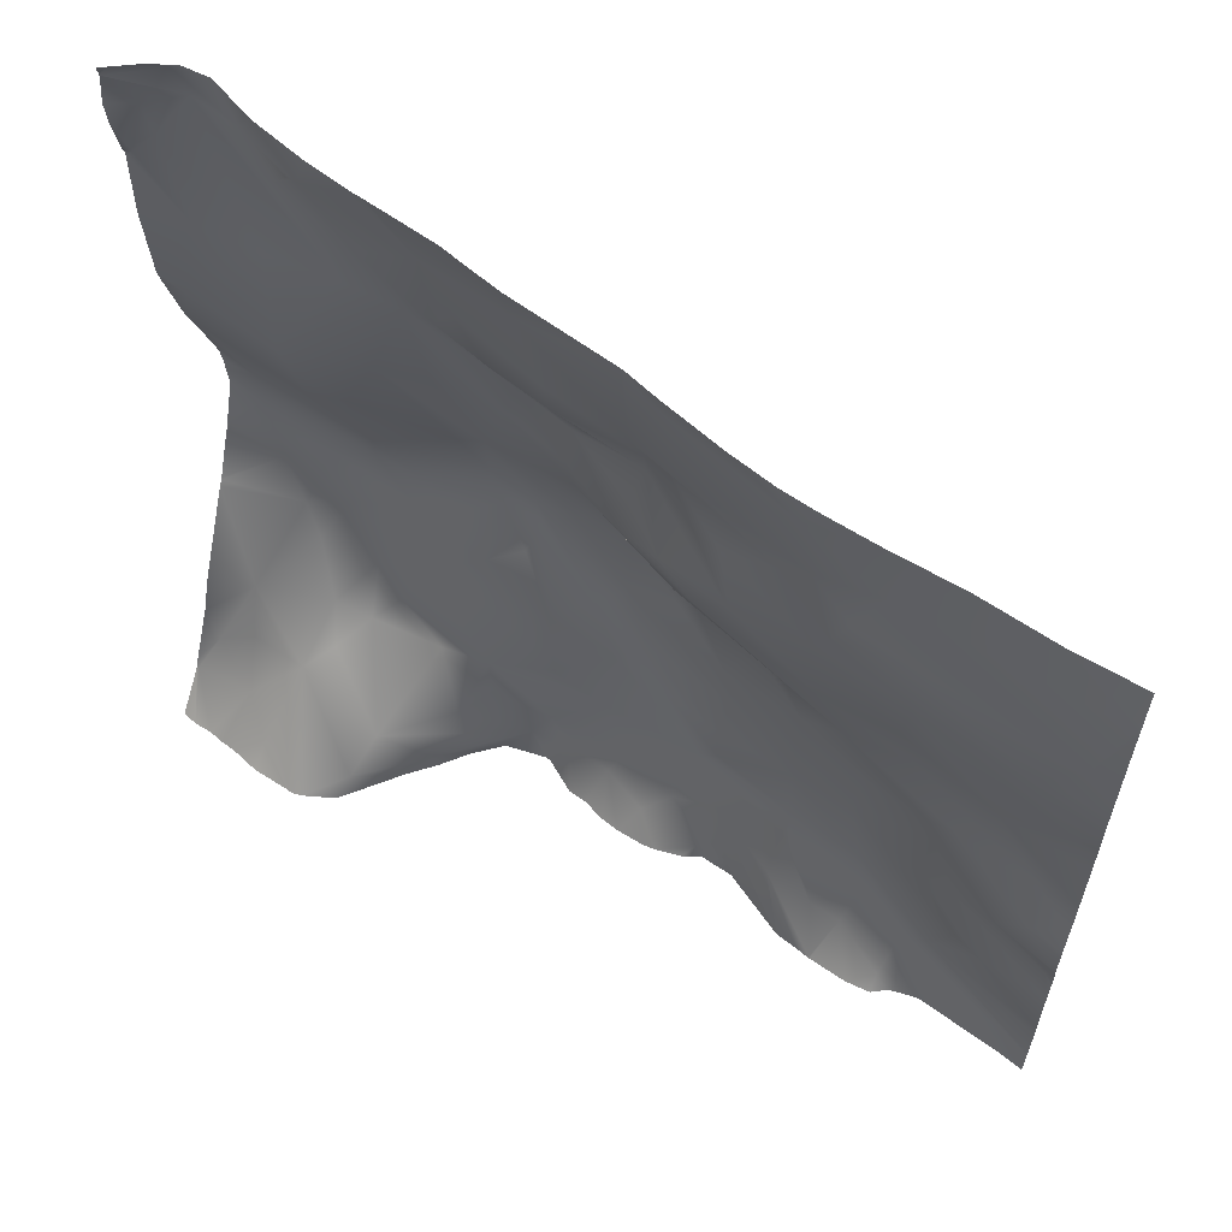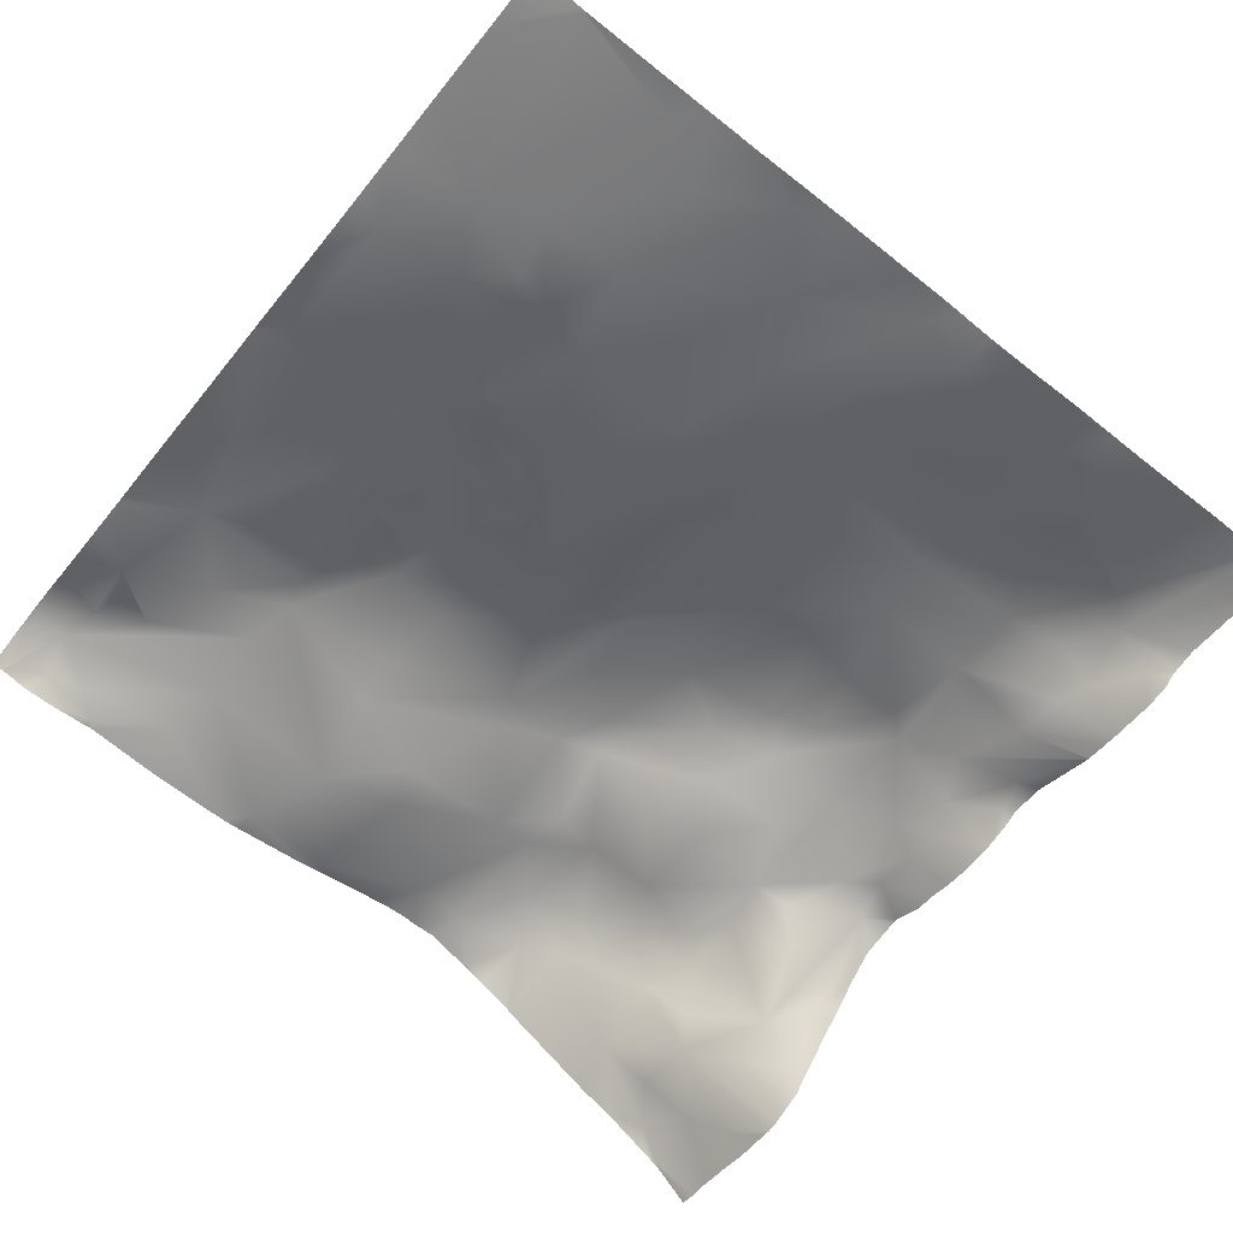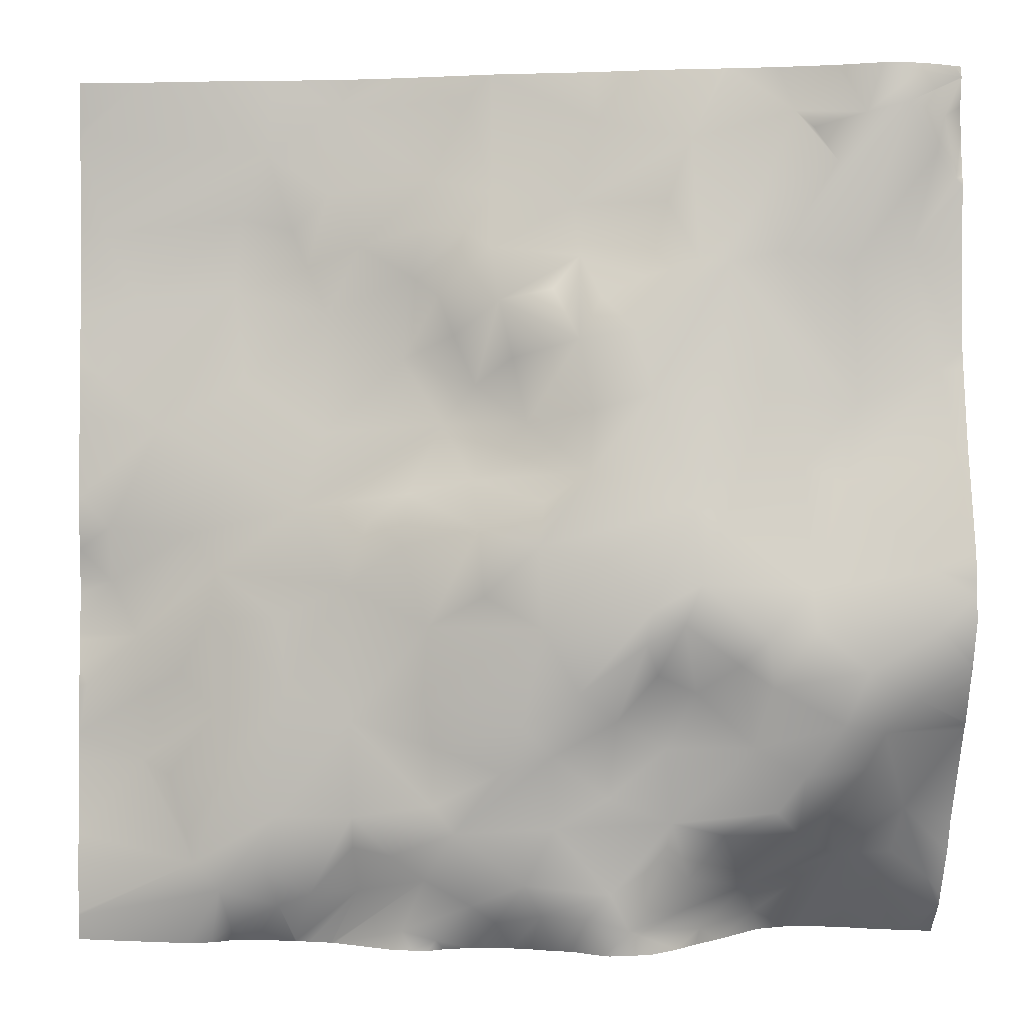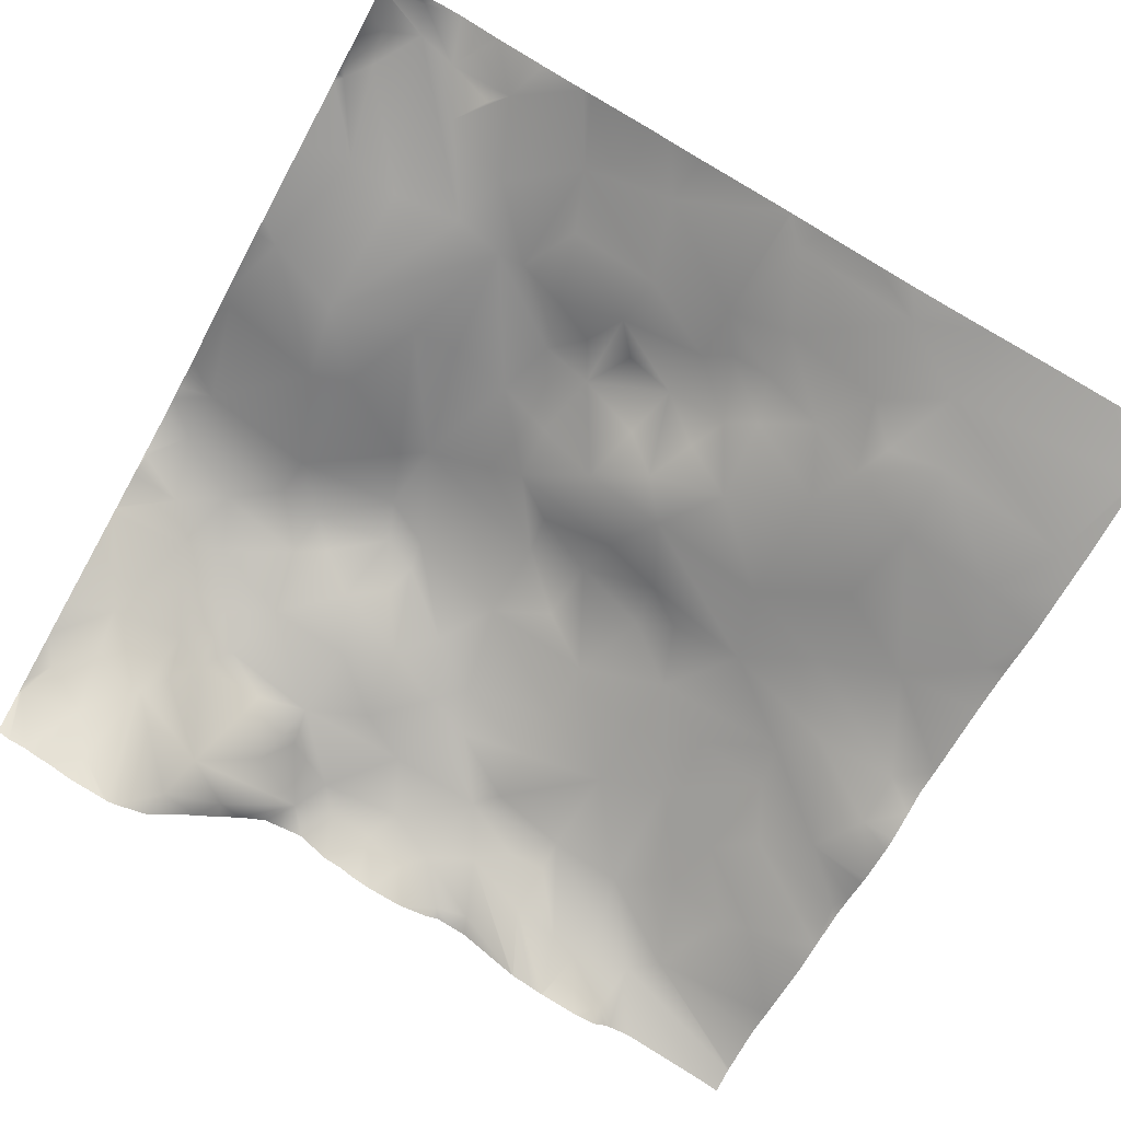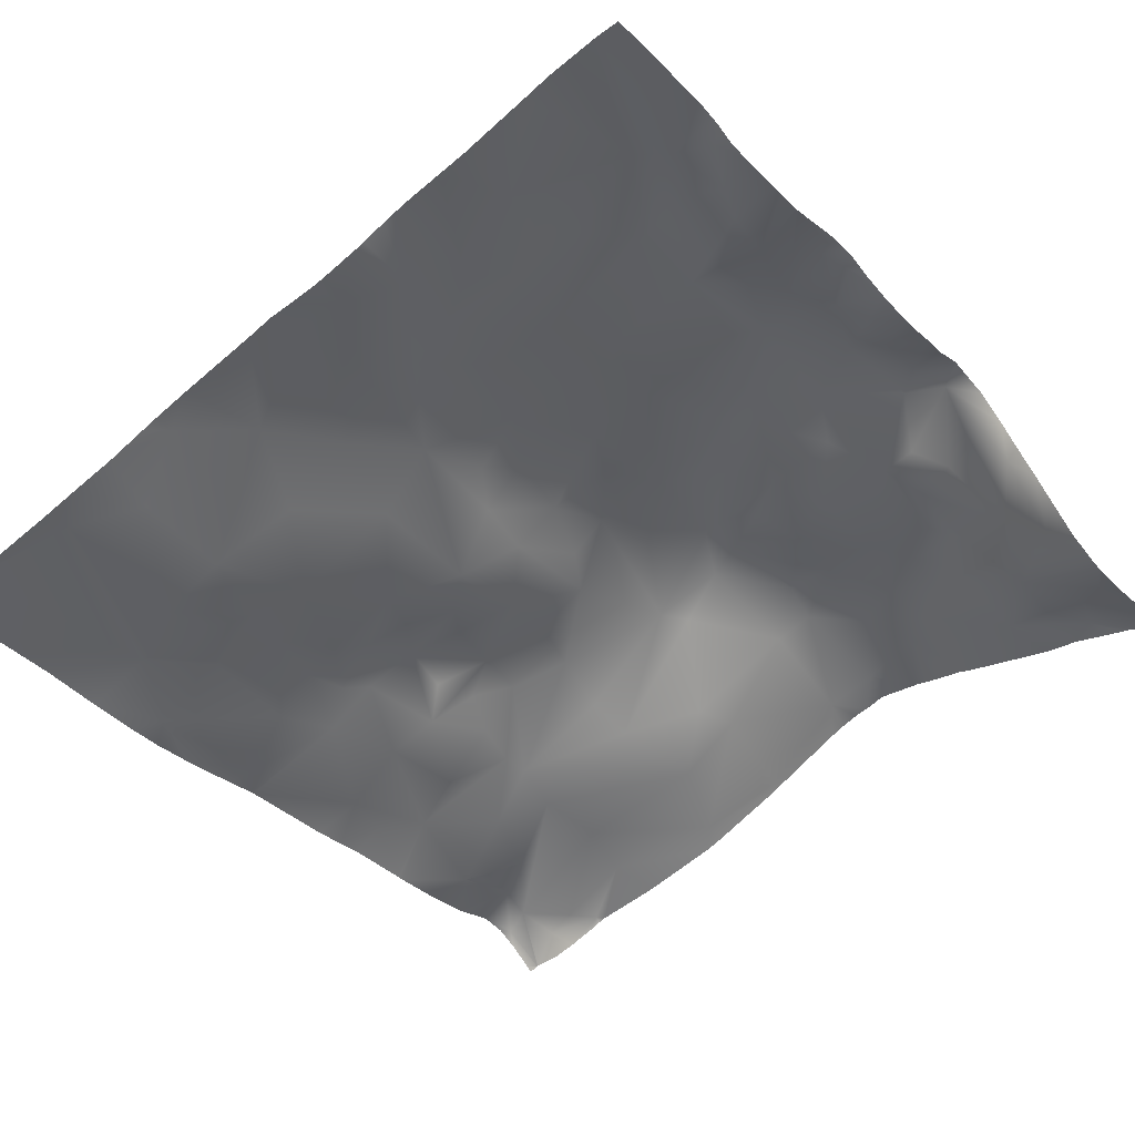
<metadata>
{"format":"obj","ext":"obj","renderer":"f3d","projection":"perspective","resolution":1024,"background":"white","views":[{"elev":61.8,"azim":23.5,"up":"+Z"},{"elev":-70.6,"azim":51.3,"up":"+Y"},{"elev":2.3,"azim":176.3,"up":"+Z"},{"elev":-71.7,"azim":-28.8,"up":"+Y"},{"elev":-56.5,"azim":130.9,"up":"+Y"}]}
</metadata>
<code>
o lod_0_994_Cube
v -1239 2.798 1519
v -1260 6.992 1517
v -1242 3.714 1508
v -1246 5.01 1501
v -1241 5.603 1492
v -1257 6.172 1510
v -1256 6.865 1501
v -1248 8.13 1486
v -1263 8.341 1508
v -1265 8.716 1504
v -1267 9.194 1512
v -1268 7.885 1522
v -1270 11.88 1506
v -1278 11.96 1514
v -1267 10.44 1499
v -1282 12.69 1522
v -1285 14.83 1512
v -1296 17.28 1520
v -1277 13.93 1508
v -1302 18.76 1521
v -1276 13.19 1503
v -1282 15.93 1508
v -1306 20.67 1517
v -1317 21.8 1520
v -1324 25.2 1520
v -1329 25.5 1524
v -1328 25.71 1521
v -1332 24.29 1520
v -1334 23.67 1513
v -1331 24.33 1516
v -1323 23.91 1504
v -1329 23.5 1506
v -1321 24.46 1515
v -1315 23.41 1505
v -1318 23.06 1518
v -1313 22.91 1512
v -1323 23.97 1489
v -1309 23.64 1504
v -1306 23.27 1504
v -1332 24.22 1493
v -1303 20.92 1511
v -1293 17.48 1511
v -1284 17.32 1506
v -1294 19.05 1505
v -1279 15.1 1501
v -1301 22.14 1503
v -1275 13.38 1494
v -1299 24.42 1497
v -1296 22.28 1500
v -1294 23.02 1496
v -1301 25.45 1490
v -1291 20.29 1501
v -1295 24.14 1488
v -1285 19.57 1500
v -1280 16.8 1496
v -1287 19.64 1494
v -1283 16.81 1491
v -1288 20.3 1487
v -1279 16.24 1487
v -1294 25.53 1482
v -1282 19.75 1481
v -1266 12.72 1486
v -1275 17.88 1479
v -1258 9.207 1492
v -1256 11.56 1483
v -1264 14.06 1478
v -1242 7.816 1475
v -1271 18.03 1476
v -1251 10.5 1475
v -1243 6.89 1469
v -1246 8.603 1463
v -1333 26.87 1483
v -1321 25.32 1481
v -1317 25.12 1482
v -1330 30.14 1472
v -1317 28.85 1470
v -1314 24.55 1491
v -1308 28.75 1476
v -1308 25.28 1492
v -1305 28.51 1478
v -1306 30.26 1470
v -1313 29.72 1464
v -1289 26.27 1474
v -1318 29.91 1465
v -1290 24.61 1479
v -1283 23.53 1476
v -1296 27.77 1473
v -1275 20.56 1474
v -1283 24.42 1469
v -1269 17.83 1469
v -1277 21.47 1465
v -1289 25.92 1465
v -1301 30.06 1468
v -1277 22.18 1458
v -1304 29.68 1466
v -1293 27.08 1459
v -1300 29.67 1464
v -1287 25.94 1455
v -1269 18.82 1455
v -1278 21.6 1452
v -1285 24.74 1450
v -1278 21.91 1446
v -1290 25.28 1452
v -1280 22.75 1443
v -1269 19.77 1445
v -1297 24.99 1455
v -1301 28.25 1461
v -1306 26.35 1459
v -1296 23.66 1447
v -1310 28.45 1462
v -1303 24.1 1452
v -1312 26.02 1453
v -1313 29.14 1459
v -1303 23.17 1444
v -1291 23.56 1444
v -1323 30.74 1461
v -1288 22.38 1438
v -1321 29.44 1455
v -1331 30.9 1465
v -1326 27.81 1454
v -1329 29.92 1458
v -1334 29.4 1461
v -1255 12.37 1471
v -1261 16.12 1466
v -1253 13.06 1466
v -1262 16.67 1458
v -1250 11.53 1460
v -1261 18.08 1445
v -1254 13.94 1455
v -1256 15.84 1449
v -1249 12.38 1448
v -1246 10.45 1450
v -1252 14.58 1439
v -1240 8.066 1458
v -1255 15.35 1436
v -1260 16.93 1438
v -1265 15.26 1436
v -1256 12.43 1431
v -1261 15.16 1434
v -1263 12.01 1430
v -1270 16.57 1436
v -1269 18.85 1441
v -1273 20.48 1441
v -1277 20.2 1438
v -1282 20.68 1435
v -1275 17.61 1432
v -1278 18.22 1431
v -1285 19.12 1433
v -1289 21.24 1434
v -1297 23.39 1437
v -1294 22.2 1434
v -1299 22.88 1433
v -1303 22.03 1440
v -1306 19.68 1437
v -1307 16.44 1431
v -1309 23.46 1443
v -1313 14.58 1436
v -1314 25.62 1446
v -1317 23.65 1443
v -1317 26.67 1450
v -1320 19.98 1441
v -1324 26.65 1450
v -1321 22.83 1446
v -1329 21.16 1445
v -1322 17.12 1440
v -1328 18.14 1440
v -1332 17.76 1437
v -1327 14.27 1435
v -1334 15.25 1434
v -1324 10.75 1432
v -1314 10.68 1432
v -1246 3.941 1525
v -1254 5.533 1525
v -1239 2.799 1520
v -1239 2.736 1519
v -1239 2.728 1519
v -1239 2.964 1509
v -1239 3.089 1525
v -1239 3.407 1504
v -1239 4.719 1494
v -1239 5.059 1492
v -1239 3.753 1499
v -1239 5.601 1488
v -1239 6.254 1479
v -1239 6.672 1476
v -1239 5.74 1470
v -1239 6.199 1473
v -1239 5.778 1468
v -1239 6.275 1464
v -1239 6.498 1463
v -1239 7.199 1460
v -1239 7.696 1458
v -1239 7.809 1457
v -1239 7.958 1453
v -1239 8.055 1449
v -1261 6.429 1525
v -1266 7.339 1525
v -1270 8.14 1525
v -1275 9.473 1525
v -1281 11.67 1525
v -1284 12.97 1525
v -1285 13.11 1525
v -1296 15.75 1525
v -1284 13.01 1525
v -1299 16.92 1525
v -1302 17.82 1525
v -1309 19.41 1525
v -1309 19.51 1525
v -1310 19.6 1525
v -1315 20.94 1525
v -1321 22.86 1525
v -1321 23.1 1525
v -1325 25.28 1525
v -1328 25.43 1525
v -1239 9.405 1442
v -1239 10.01 1438
v -1239 9.914 1433
v -1239 9.896 1432
v -1239 9.332 1430
v -1241 10.02 1430
v -1251 12.32 1430
v -1254 12.05 1430
v -1256 10.98 1430
v -1254 11.87 1430
v -1265 12.39 1430
v -1267 13.05 1430
v -1267 13.1 1430
v -1267 13.26 1430
v -1259 11.06 1430
v -1263 11.91 1430
v -1263 11.95 1430
v -1274 17.28 1430
v -1276 17.62 1430
v -1279 17.2 1430
v -1282 16.75 1430
v -1284 16.78 1430
v -1287 17.22 1430
v -1289 17.76 1430
v -1277 17.98 1430
v -1291 18.87 1430
v -1293 19.33 1430
v -1296 21.8 1430
v -1297 21.92 1430
v -1301 21.48 1430
v -1305 19.05 1430
v -1307 16.6 1430
v -1319 7.644 1430
v -1320 7.49 1430
v -1321 7.701 1430
v -1310 14.28 1430
v -1315 8.834 1430
v -1324 8.372 1430
v -1331 24.49 1525
v -1334 22.97 1525
v -1334 22.73 1524
v -1334 22.71 1524
v -1334 22.49 1525
v -1334 22.54 1518
v -1334 23.1 1515
v -1334 22.73 1524
v -1334 22.75 1524
v -1334 22.24 1521
v -1334 23.28 1514
v -1334 23.47 1513
v -1334 23.58 1513
v -1334 23.99 1495
v -1334 23.37 1504
v -1334 23.63 1512
v -1334 24.44 1493
v -1334 26.69 1484
v -1334 27.86 1481
v -1334 31.27 1466
v -1334 30.97 1469
v -1334 30.11 1474
v -1334 30.57 1473
v -1334 30.94 1471
v -1334 29.58 1462
v -1334 29.5 1462
v -1334 26.56 1455
v -1334 26.37 1455
v -1334 28.26 1459
v -1334 29.38 1461
v -1334 25.92 1454
v -1334 20.32 1444
v -1334 18.86 1440
v -1334 15.75 1435
v -1334 15.21 1434
v -1328 9.509 1430
v -1329 9.873 1430
v -1331 10.43 1430
v -1333 10.7 1430
v -1334 11.33 1430
v -1334 15.02 1433
f 1 174 175
f 1 175 176
f 176 3 1
f 2 1 3
f 3 177 179
f 179 4 3
f 5 180 181
f 182 5 4
f 6 3 4
f 2 3 6
f 7 4 5
f 6 4 7
f 5 183 8
f 7 5 8
f 2 6 9
f 9 6 10
f 6 7 10
f 11 2 9
f 11 9 10
f 12 196 2
f 12 2 11
f 11 10 13
f 12 11 14
f 14 11 13
f 13 10 15
f 10 7 15
f 16 12 14
f 16 14 17
f 202 17 18
f 17 14 19
f 14 13 19
f 20 205 18
f 21 19 13
f 13 15 21
f 22 19 21
f 17 19 22
f 20 18 23
f 26 213 25
f 26 25 27
f 28 27 30
f 29 28 30
f 27 31 30
f 29 30 32
f 32 30 31
f 25 33 27
f 27 34 31
f 33 34 27
f 25 35 33
f 25 24 35
f 35 24 33
f 24 36 33
f 33 36 34
f 24 23 36
f 34 37 31
f 36 38 34
f 34 38 37
f 36 23 39
f 36 39 38
f 31 37 40
f 40 32 31
f 23 41 39
f 32 266 267
f 32 268 29
f 23 42 41
f 18 42 23
f 18 17 42
f 42 17 43
f 43 17 22
f 41 42 44
f 42 43 44
f 43 22 45
f 22 21 45
f 41 44 46
f 39 41 46
f 21 47 45
f 21 15 47
f 39 46 48
f 39 48 38
f 46 49 48
f 46 44 49
f 49 50 48
f 44 50 49
f 38 48 51
f 44 52 50
f 48 53 51
f 48 50 53
f 44 54 52
f 52 54 50
f 44 43 54
f 43 45 54
f 54 45 55
f 45 47 55
f 54 56 50
f 54 55 57
f 56 54 57
f 57 55 47
f 50 56 58
f 56 57 58
f 53 50 58
f 57 47 59
f 57 59 58
f 53 58 60
f 51 53 60
f 58 59 61
f 58 61 60
f 47 62 59
f 47 15 62
f 61 59 63
f 62 15 64
f 7 64 15
f 64 7 8
f 62 64 65
f 64 8 65
f 59 62 66
f 62 65 66
f 59 66 63
f 8 67 65
f 63 66 68
f 65 67 69
f 66 65 69
f 184 67 8
f 8 183 184
f 69 67 70
f 67 187 70
f 70 186 188
f 70 189 71
f 69 70 71
f 40 73 72
f 40 37 73
f 72 271 270
f 37 74 73
f 75 271 72
f 72 73 75
f 73 74 76
f 73 76 75
f 37 77 74
f 38 77 37
f 74 78 76
f 77 78 74
f 77 38 79
f 38 51 79
f 77 79 80
f 79 51 80
f 77 80 78
f 51 60 80
f 78 81 76
f 78 80 81
f 76 81 82
f 60 83 80
f 76 82 84
f 75 76 84
f 60 85 83
f 60 61 85
f 61 86 85
f 85 86 83
f 61 63 86
f 80 83 87
f 86 63 88
f 63 68 88
f 86 89 83
f 68 90 88
f 68 66 90
f 86 88 91
f 89 86 91
f 91 88 90
f 83 89 92
f 89 91 92
f 87 83 92
f 80 87 93
f 93 87 92
f 81 80 93
f 92 91 94
f 81 93 95
f 81 95 82
f 93 92 96
f 93 97 95
f 97 93 96
f 92 94 98
f 96 92 98
f 91 99 94
f 91 90 99
f 98 94 100
f 94 99 100
f 98 100 101
f 100 99 102
f 101 100 102
f 98 101 103
f 96 98 103
f 101 102 104
f 103 101 104
f 102 99 105
f 104 102 105
f 106 96 103
f 97 96 106
f 107 97 106
f 95 97 107
f 108 107 106
f 95 107 108
f 106 103 109
f 110 95 108
f 82 95 110
f 108 106 111
f 111 106 109
f 110 108 112
f 108 111 112
f 82 110 113
f 113 110 112
f 84 82 113
f 111 109 114
f 112 111 114
f 109 103 115
f 109 115 114
f 103 104 115
f 84 113 116
f 115 104 117
f 116 113 118
f 118 113 112
f 84 116 119
f 75 84 119
f 116 118 120
f 119 116 121
f 121 116 120
f 119 273 75
f 122 119 121
f 121 281 122
f 75 273 276
f 69 123 66
f 66 123 90
f 69 71 123
f 90 123 124
f 124 123 125
f 125 123 71
f 90 124 126
f 124 125 126
f 90 126 99
f 125 71 127
f 99 126 128
f 99 128 105
f 126 125 129
f 125 127 129
f 126 130 128
f 126 129 130
f 129 131 130
f 129 132 131
f 129 127 132
f 130 131 133
f 131 132 133
f 130 133 128
f 194 132 127
f 215 133 132
f 132 195 215
f 134 194 127
f 71 134 127
f 71 191 134
f 71 189 190
f 134 192 193
f 133 216 217
f 133 218 135
f 128 133 135
f 128 135 136
f 105 128 136
f 105 136 137
f 218 220 135
f 135 220 221
f 135 221 222
f 138 222 224
f 139 135 138
f 138 229 139
f 136 135 139
f 136 139 137
f 139 230 140
f 137 139 140
f 140 230 231
f 141 137 140
f 141 225 226
f 142 137 141
f 142 105 137
f 105 142 143
f 142 141 143
f 104 105 143
f 144 143 141
f 104 143 144
f 141 227 144
f 104 144 145
f 144 228 146
f 144 146 145
f 104 145 117
f 146 228 232
f 145 146 147
f 146 233 147
f 147 233 239
f 147 239 234
f 147 235 145
f 148 235 236
f 117 145 148
f 148 236 237
f 149 237 238
f 117 148 149
f 150 117 149
f 150 115 117
f 149 238 240
f 114 115 150
f 151 240 241
f 150 149 151
f 151 241 242
f 150 151 152
f 152 242 243
f 152 243 244
f 153 150 152
f 114 150 153
f 153 152 154
f 114 153 154
f 152 245 155
f 156 114 154
f 154 152 157
f 156 154 157
f 157 152 155
f 158 114 156
f 112 114 158
f 158 156 159
f 159 156 157
f 160 112 158
f 160 158 159
f 118 112 160
f 161 159 157
f 118 160 162
f 120 118 162
f 163 160 159
f 162 160 163
f 163 159 161
f 120 162 164
f 162 163 164
f 163 161 165
f 164 163 165
f 161 157 165
f 166 164 165
f 164 166 167
f 167 166 168
f 166 165 168
f 167 168 169
f 165 170 168
f 168 290 169
f 168 288 289
f 165 157 171
f 157 155 171
f 170 248 249
f 165 247 248
f 170 249 252
f 155 250 171
f 155 245 246
f 171 250 251
f 169 290 291
f 261 27 28
f 211 25 212
f 278 277 122
f 213 212 25
f 207 206 20
f 204 16 17
f 210 209 24
f 252 288 170
f 199 16 200
f 270 40 72
f 293 287 169
f 287 286 169
f 284 283 164
f 203 202 18
f 286 167 169
f 207 23 208
f 256 257 254
f 211 210 24
f 196 173 2
f 172 2 173
f 209 23 24
f 265 264 29
f 224 223 138
f 253 26 255
f 199 198 12
f 205 203 18
f 263 259 29
f 277 119 122
f 191 192 134
f 201 200 16
f 253 214 26
f 276 275 75
f 262 261 28
f 280 121 120
f 282 278 122
f 259 258 29
f 268 265 29
f 231 225 140
f 260 26 27
f 187 186 70
f 251 247 171
f 198 197 12
f 269 266 40
f 291 293 169
f 172 174 1
f 275 274 75
f 258 28 29
f 283 120 164
f 285 164 167
f 264 263 29
f 281 282 122
f 176 177 3
f 179 182 4
f 182 180 5
f 5 181 183
f 12 197 196
f 202 204 17
f 20 206 205
f 26 214 213
f 32 40 266
f 32 267 268
f 184 185 67
f 67 185 187
f 70 188 189
f 75 274 271
f 119 272 273
f 121 279 281
f 194 195 132
f 215 216 133
f 134 193 194
f 71 190 191
f 133 217 218
f 218 219 220
f 138 135 222
f 138 223 229
f 139 229 230
f 141 140 225
f 141 226 227
f 144 227 228
f 146 232 233
f 147 234 235
f 148 145 235
f 149 148 237
f 151 149 240
f 152 151 242
f 152 244 245
f 168 289 290
f 168 170 288
f 170 165 248
f 165 171 247
f 155 246 250
f 261 260 27
f 211 24 25
f 204 201 16
f 199 12 16
f 270 269 40
f 286 285 167
f 207 20 23
f 172 1 2
f 209 208 23
f 256 254 255
f 254 253 255
f 277 272 119
f 280 279 121
f 260 255 26
f 291 292 293
f 172 178 174
f 258 262 28
f 283 280 120
f 285 284 164

</code>
